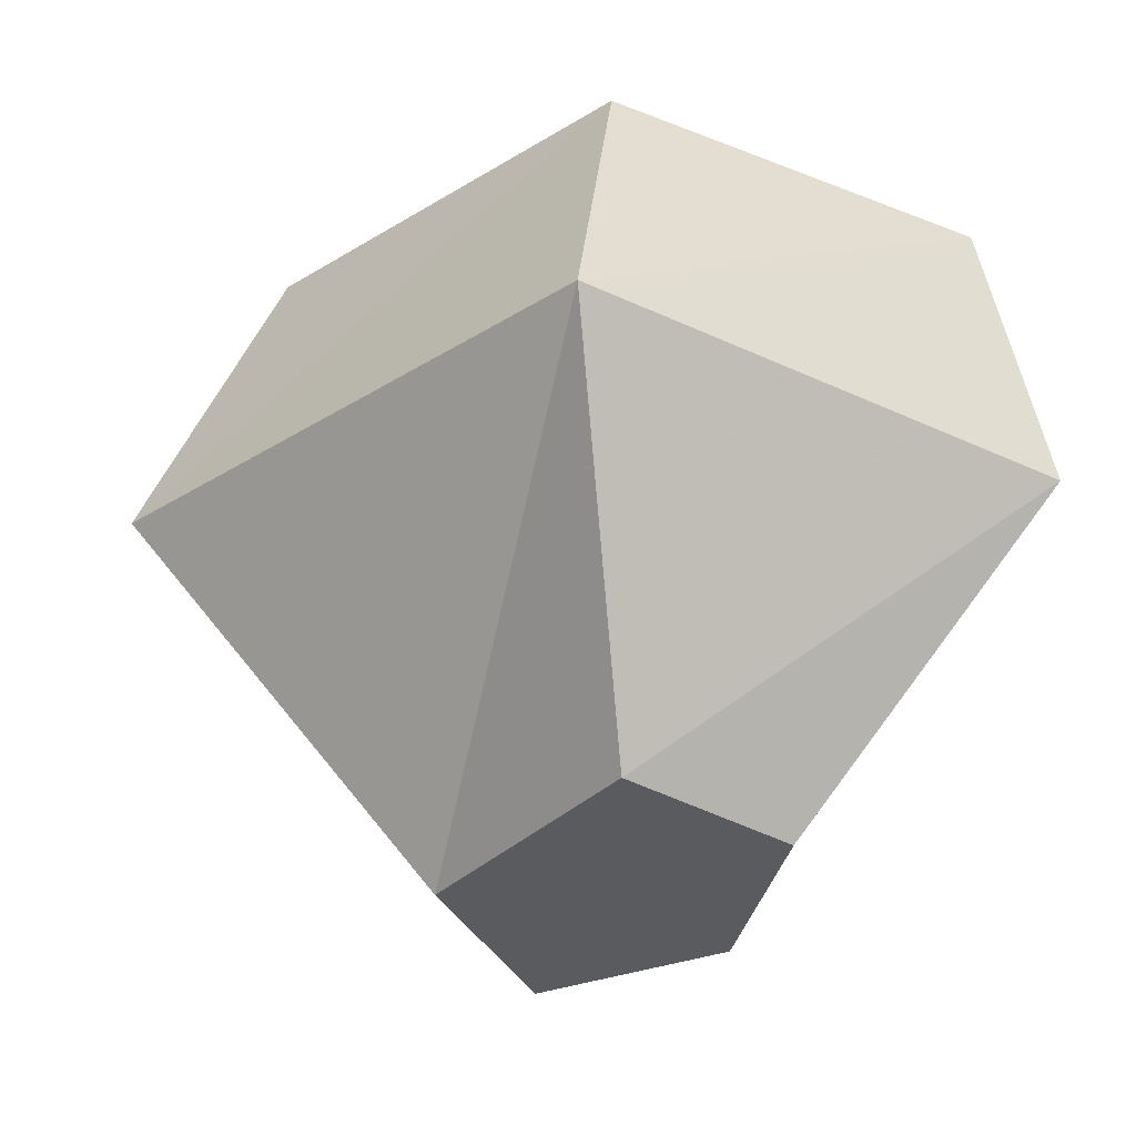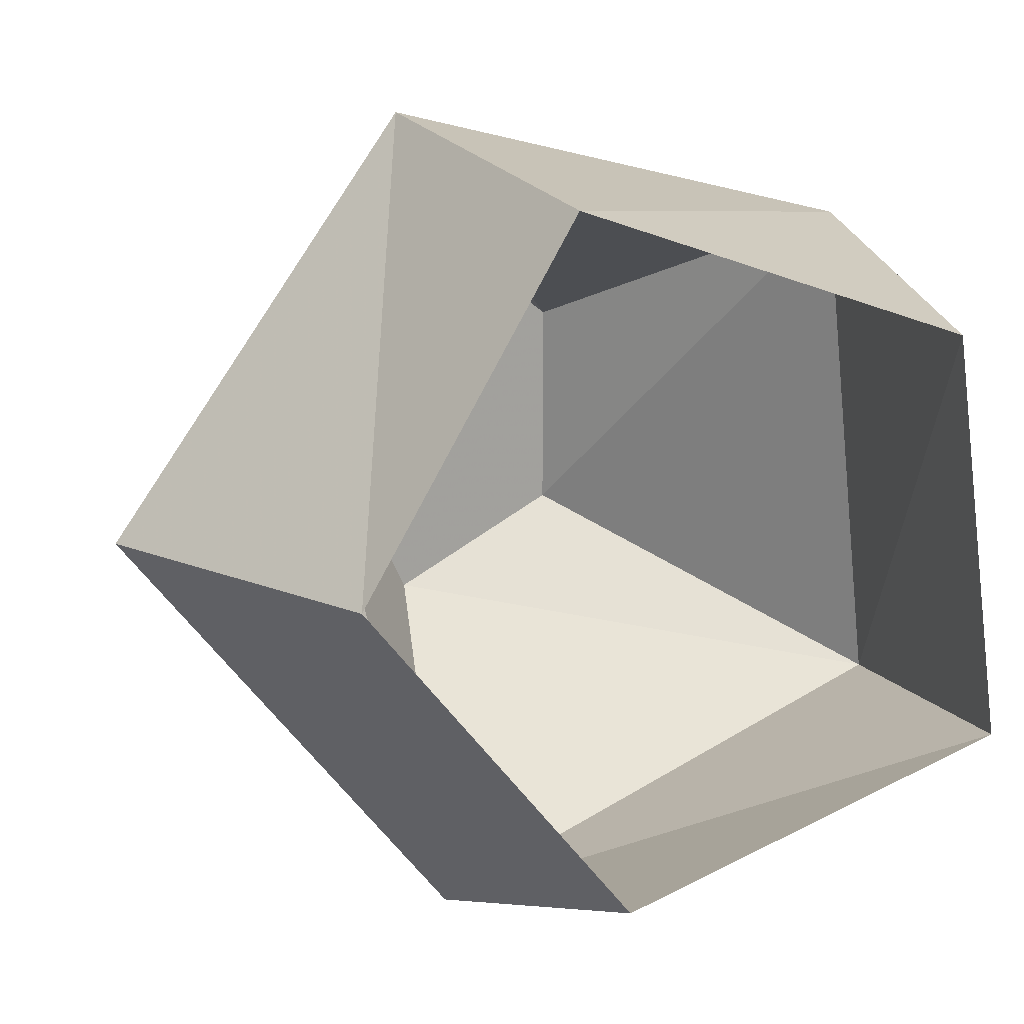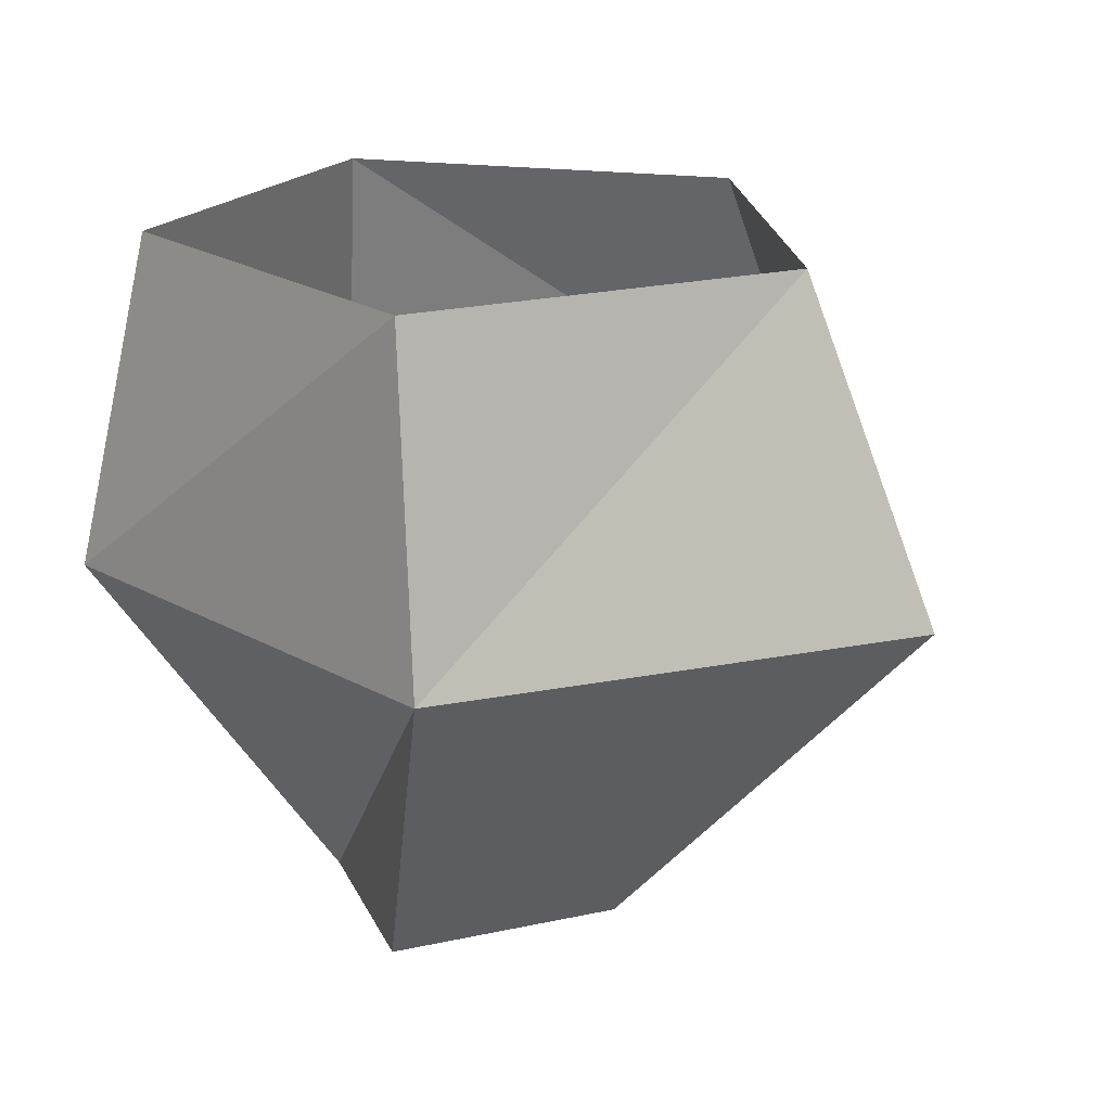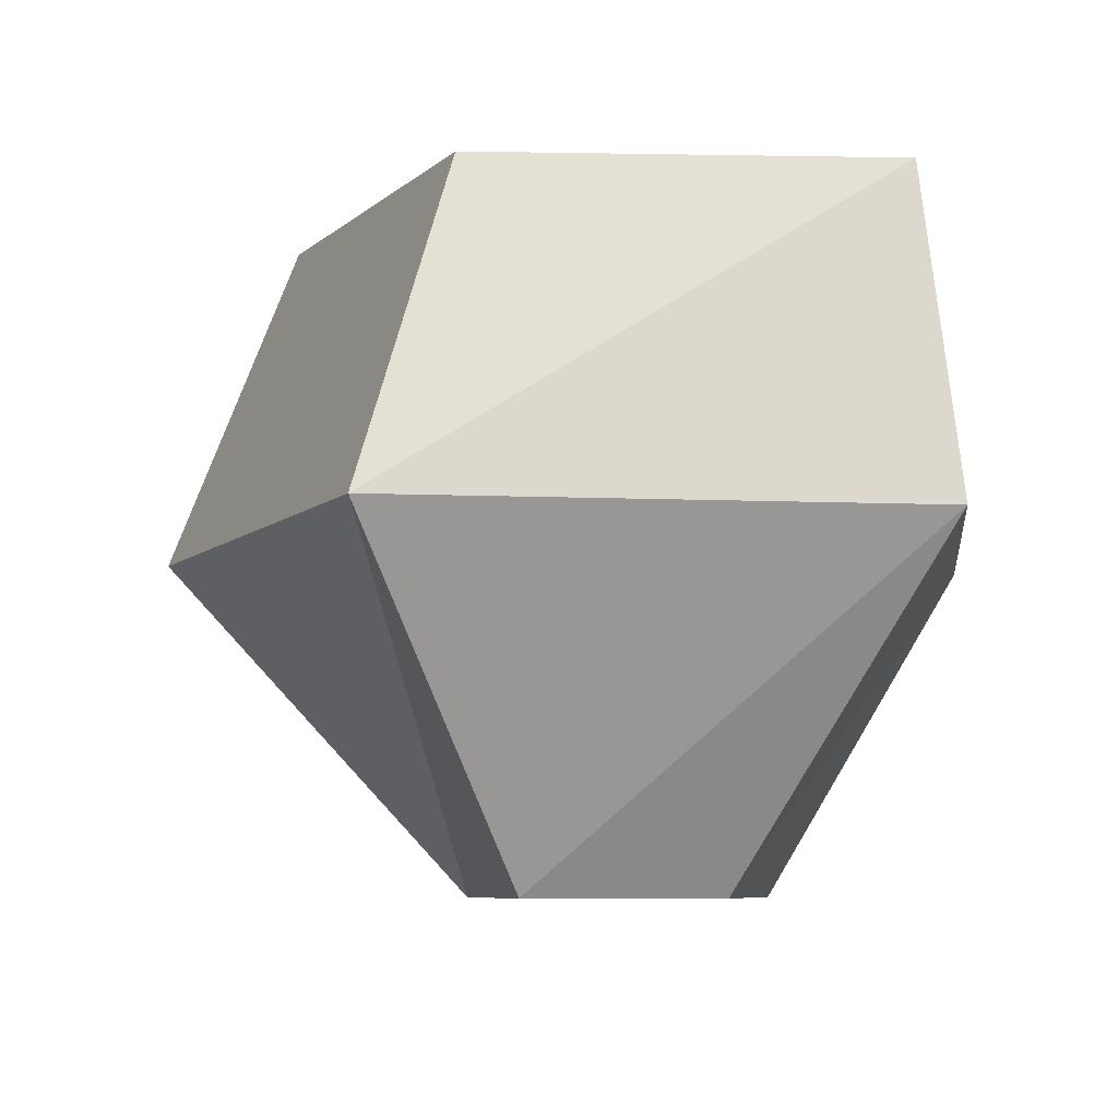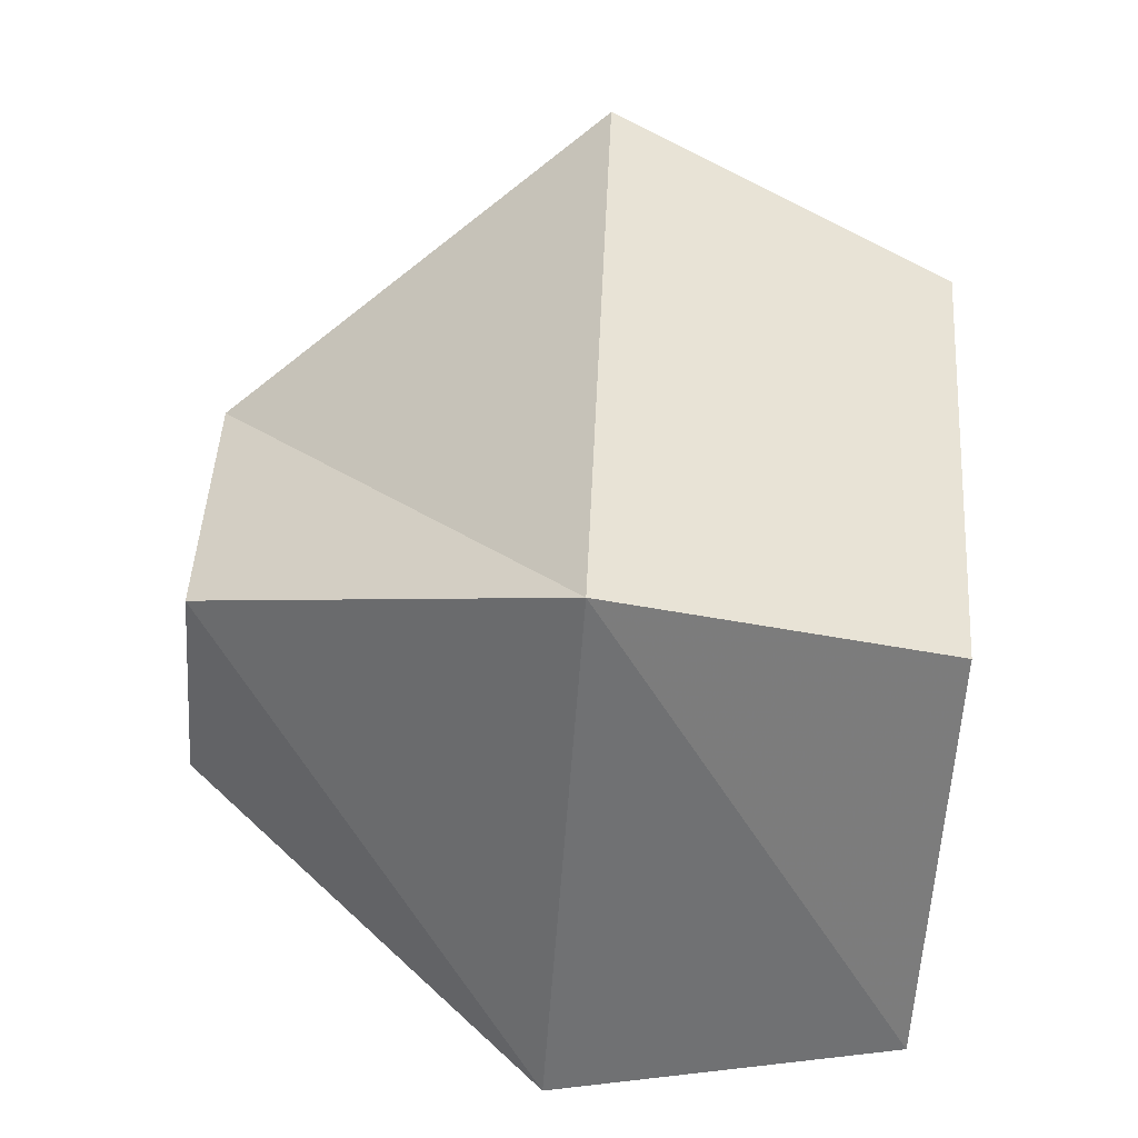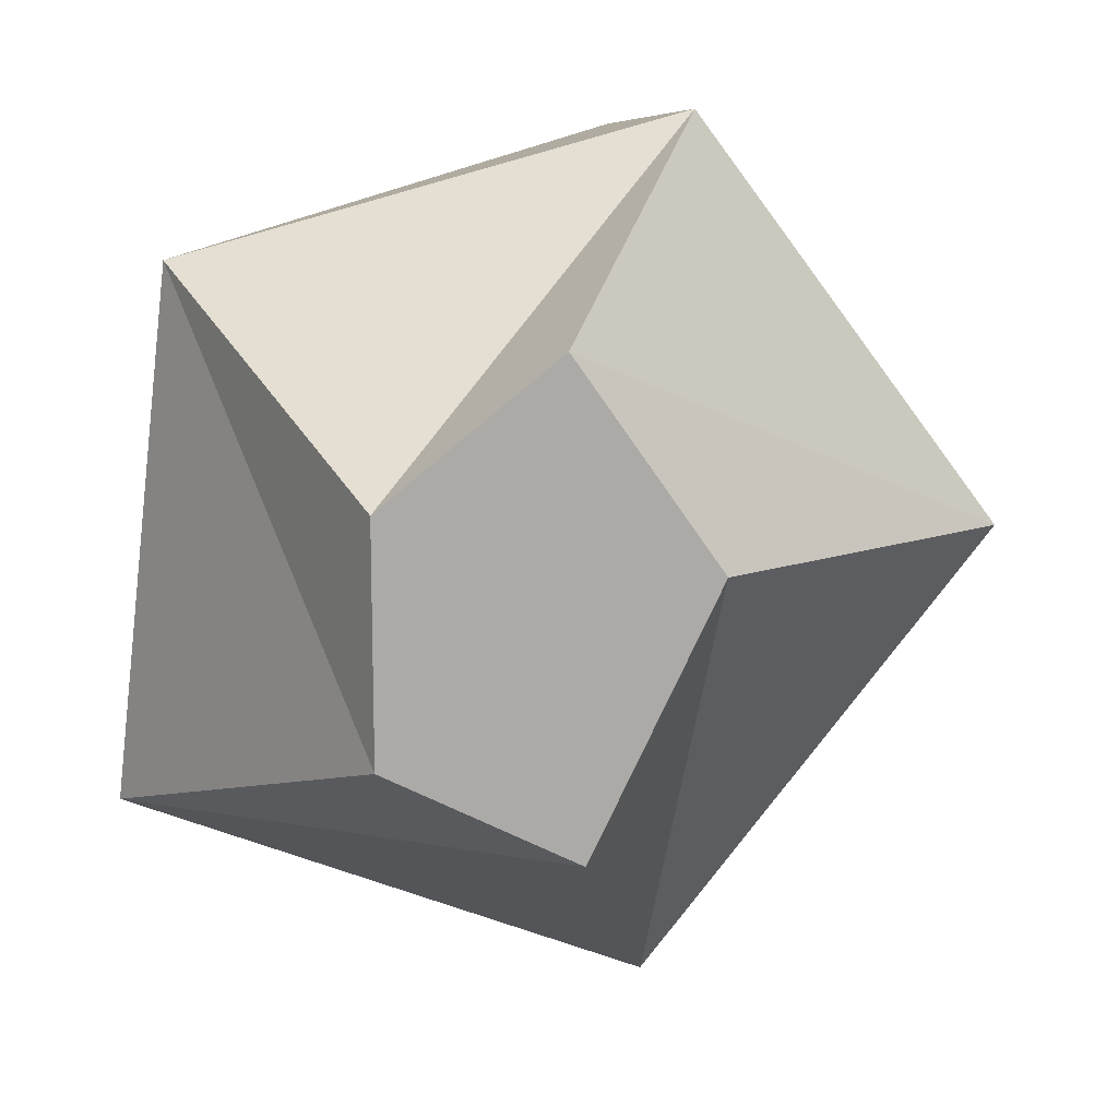
<metadata>
{"format":"obj","ext":"obj","renderer":"f3d","projection":"perspective","resolution":1024,"background":"white","views":[{"elev":-33.5,"azim":168.0,"up":"+Y"},{"elev":17.2,"azim":156.4,"up":"+Z"},{"elev":18.8,"azim":32.3,"up":"+Y"},{"elev":-7.1,"azim":-166.4,"up":"+Y"},{"elev":-76.2,"azim":85.8,"up":"+Z"},{"elev":14.4,"azim":-5.2,"up":"+Z"}]}
</metadata>
<code>
o item/catapult_rock
v 14 -22 27
v -19 -22 18
v -7 -45 7
v 4 -45 16
v 34 -22 0
v 25 0 1
v 11 0 24
v -16 0 14
v -23 -22 -17
v -7 -45 -8
v 5 -45 -14
v 13 -45 3
v 11 -22 -30
v 7 0 -22
v -20 0 -14
f 1 2 3
f 1 3 4
f 1 4 5
f 1 5 6
f 1 6 7
f 1 7 2
f 2 7 8
f 2 8 9
f 2 9 10
f 2 10 3
f 3 10 11
f 3 11 12
f 3 12 4
f 4 12 5
f 5 12 13
f 5 13 14
f 5 14 6
f 9 13 11
f 9 11 10
f 13 12 11
f 8 15 9
f 9 15 13
f 13 15 14

</code>
